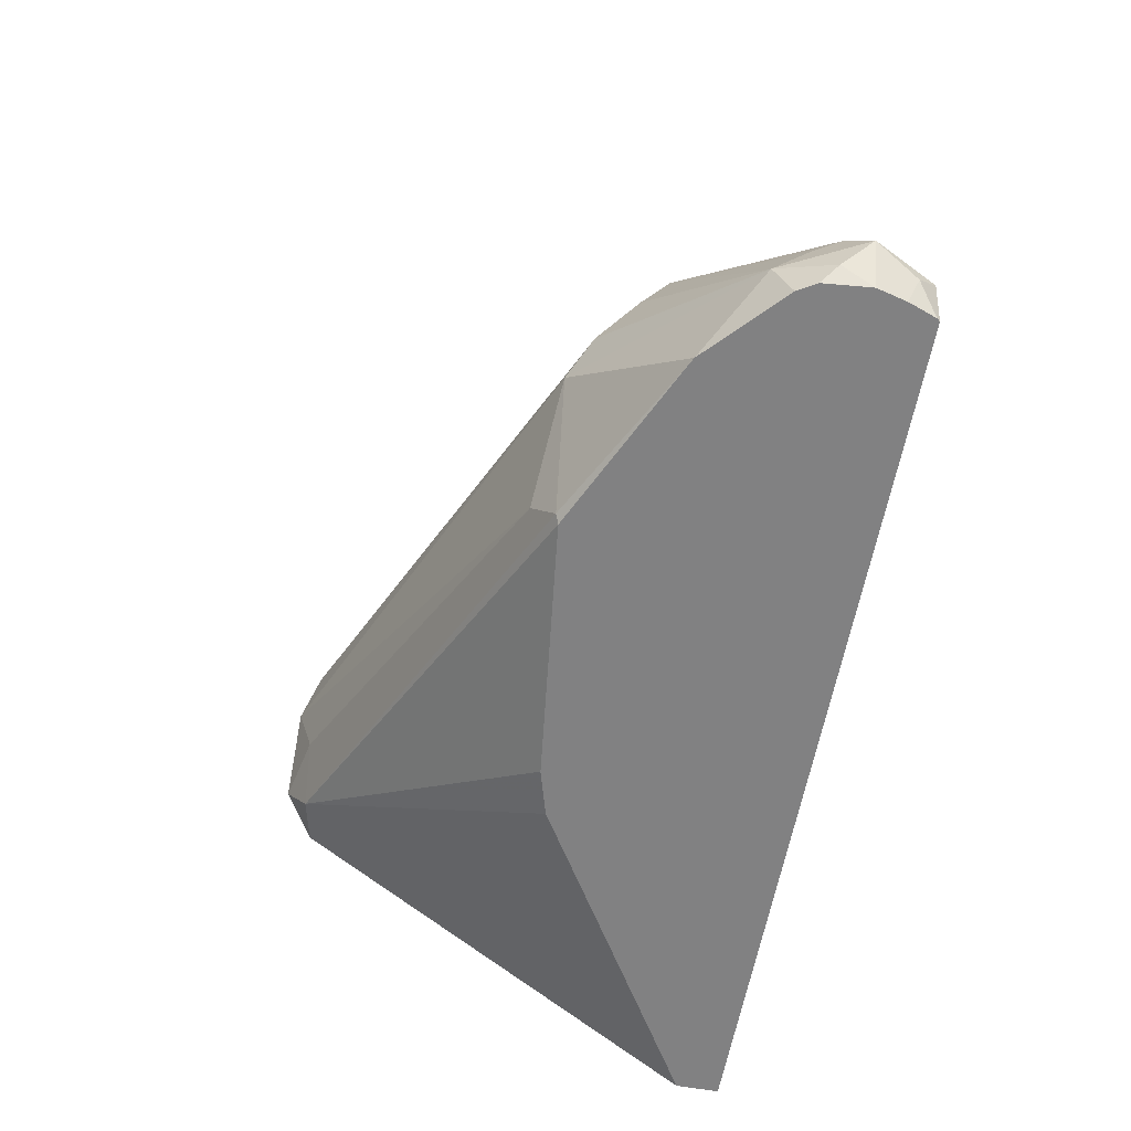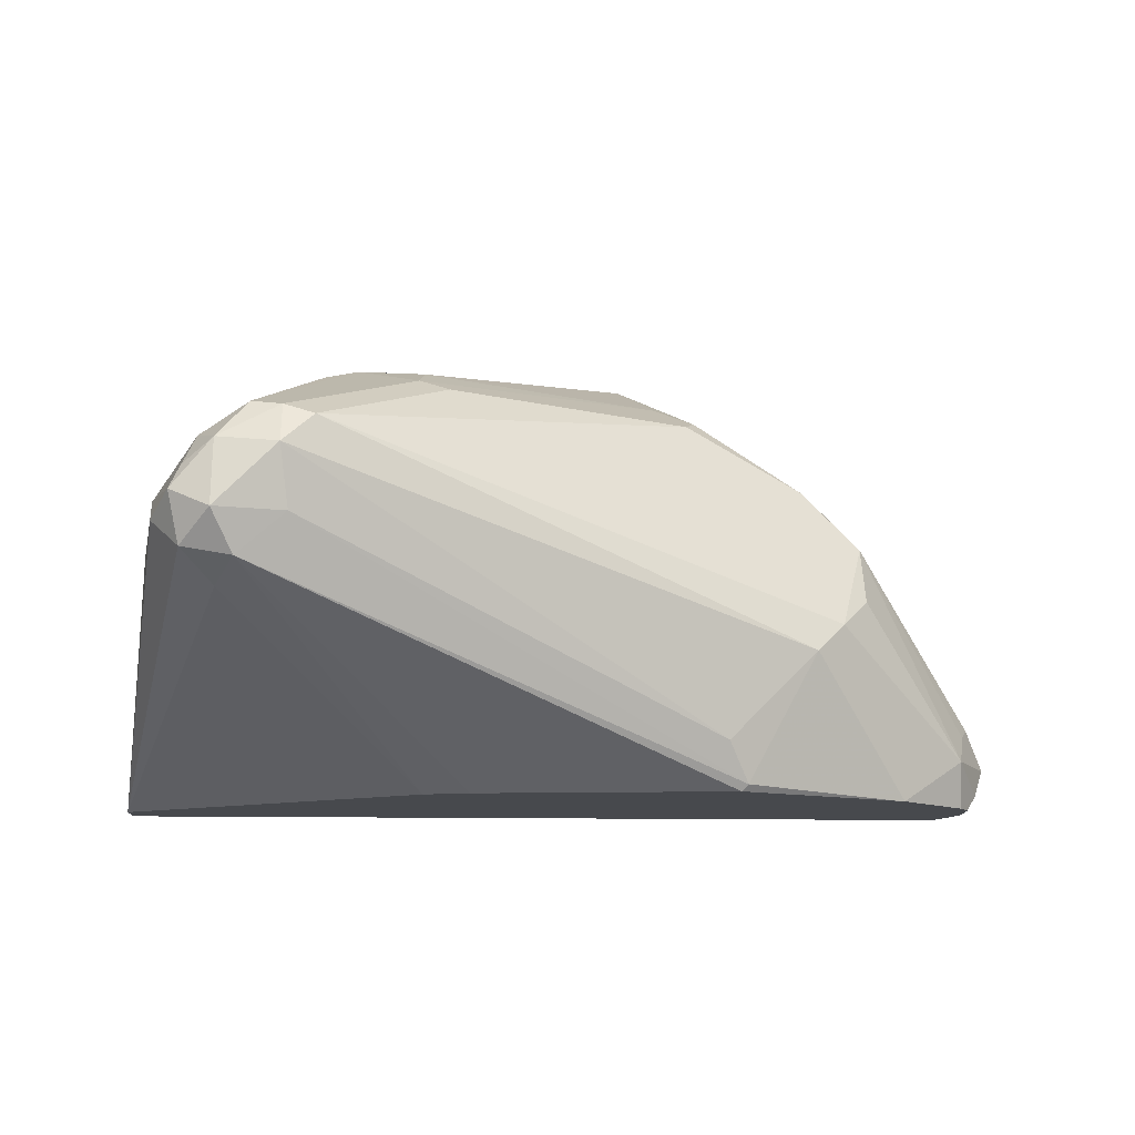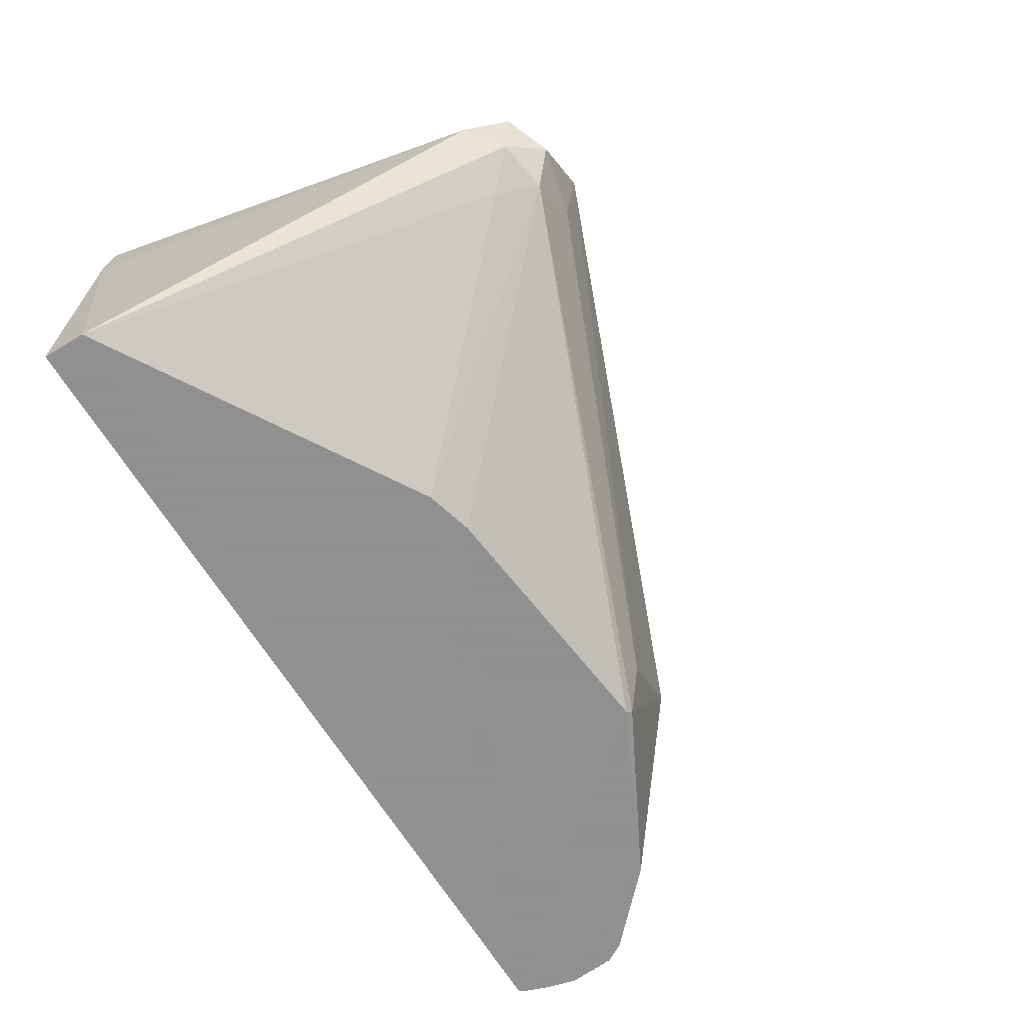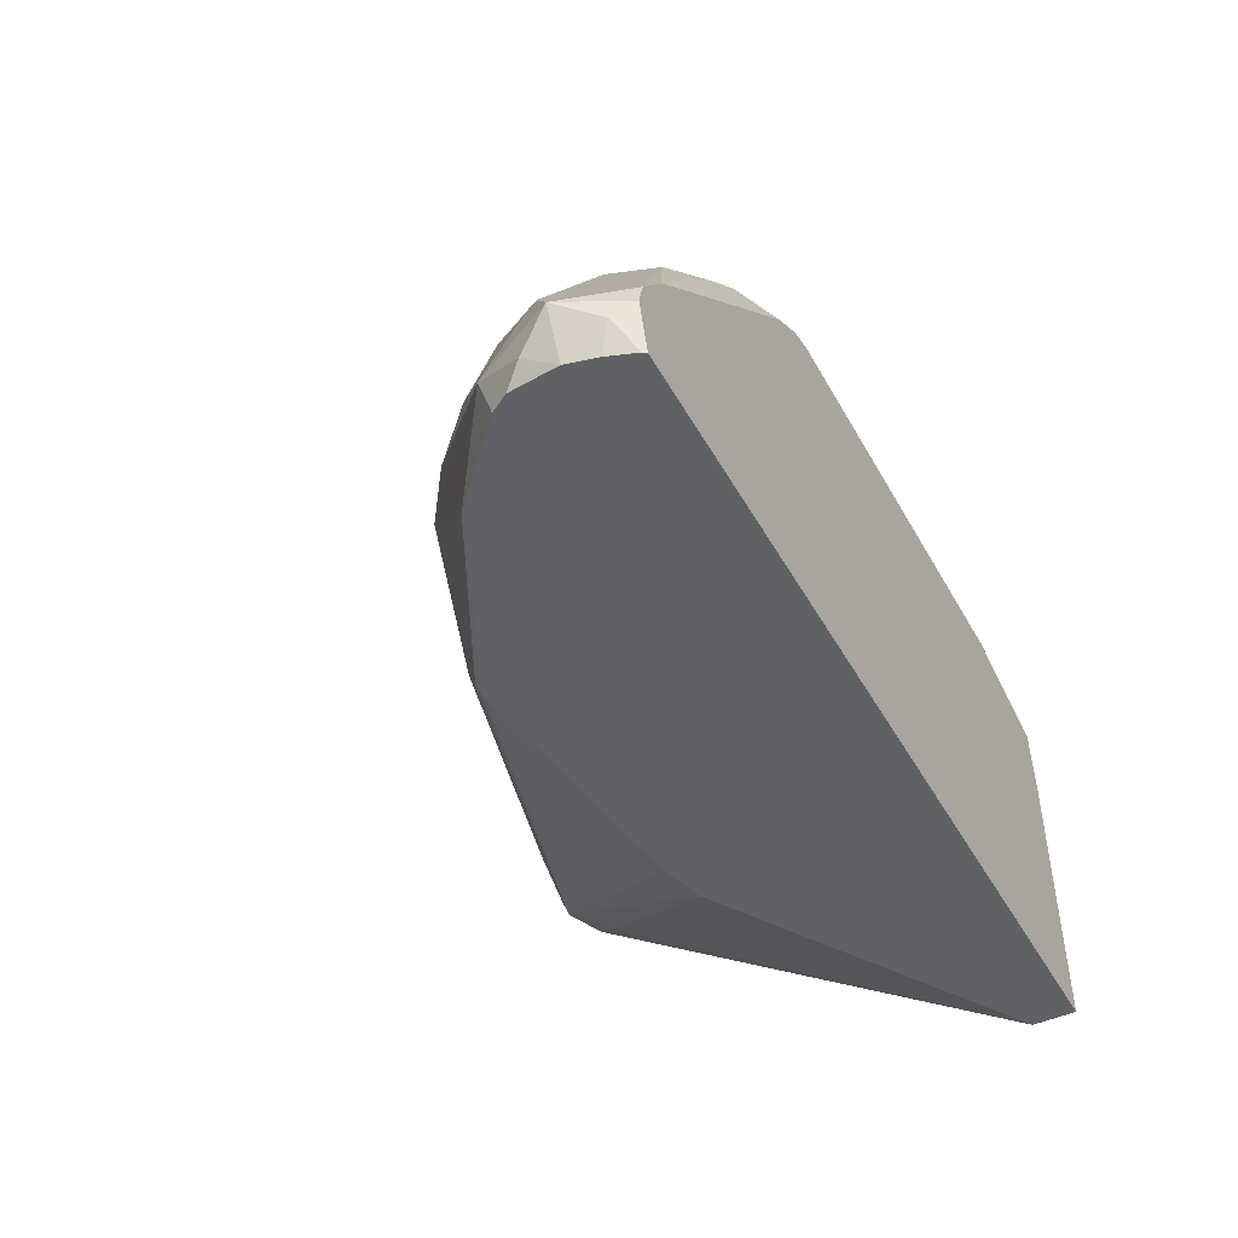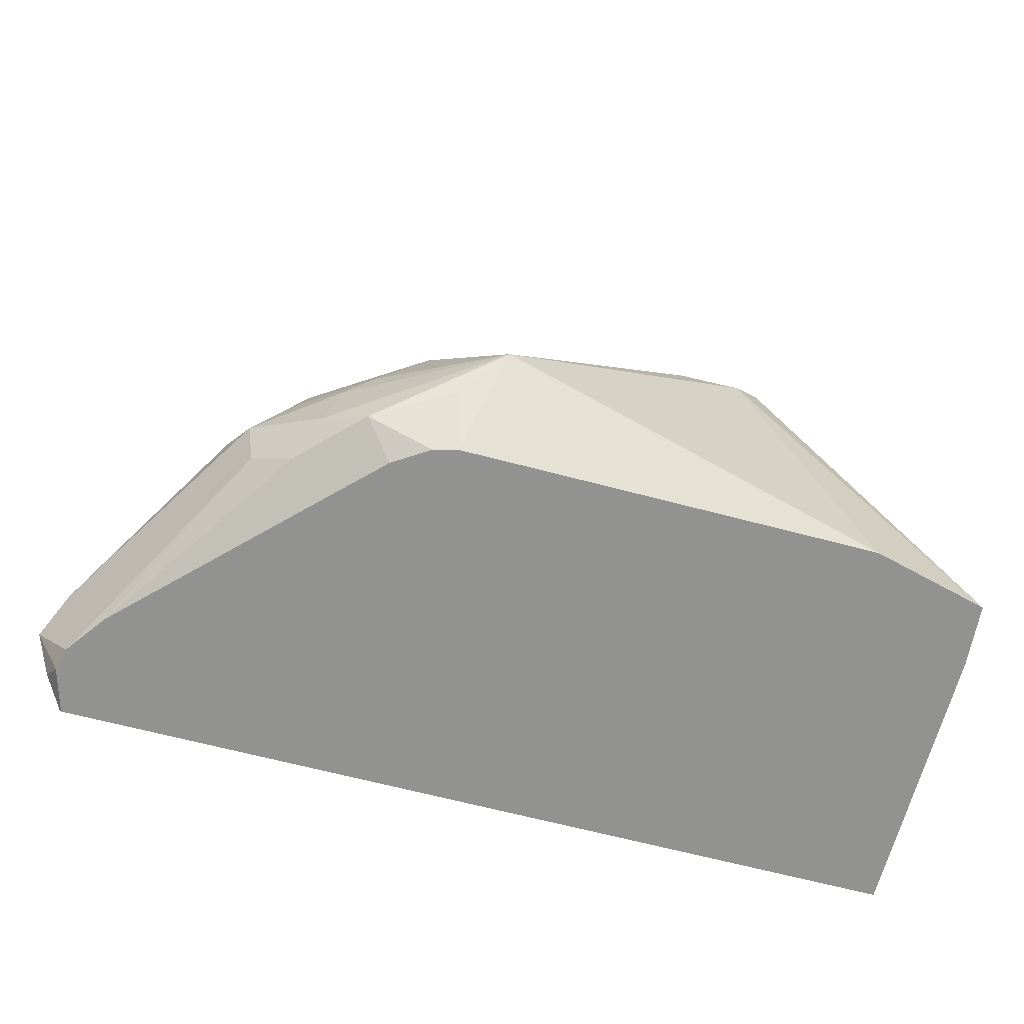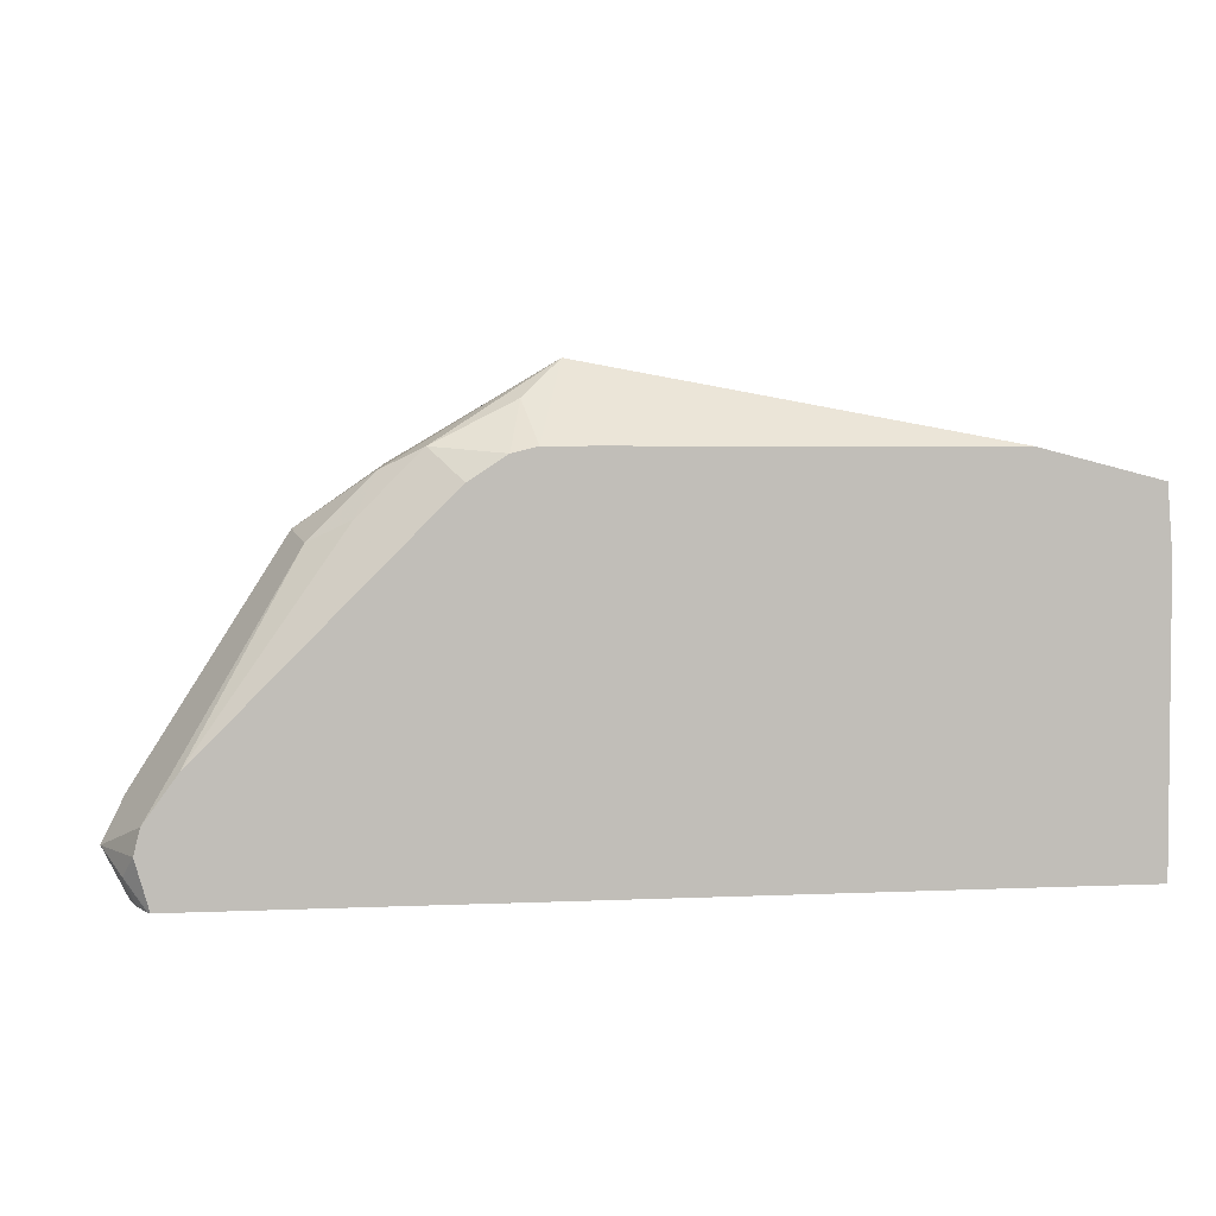
<metadata>
{"format":"obj","ext":"obj","renderer":"f3d","projection":"perspective","resolution":1024,"background":"white","views":[{"elev":-60.4,"azim":-100.3,"up":"+Z"},{"elev":-12.1,"azim":177.0,"up":"+Z"},{"elev":-65.8,"azim":121.3,"up":"+Z"},{"elev":-46.4,"azim":-62.1,"up":"+Z"},{"elev":-66.3,"azim":-14.8,"up":"+Y"},{"elev":4.2,"azim":-8.4,"up":"+Z"}]}
</metadata>
<code>
v -0.4342 0.02132 0.6564
v -0.4447 0.04236 0.6565
v -0.4377 0.02825 0.6494
v -0.4295 0.02132 0.64
v -0.432 0.02132 0.665
v -0.4377 0.04942 0.6706
v -0.4341 0.05825 0.6671
v -0.4306 0.0706 0.6565
v -0.4394 0.05295 0.6459
v -0.4377 0.04236 0.6424
v -0.3847 0.03883 0.7447
v -0.3882 0.05648 0.7483
v -0.4341 0.03178 0.6406
v -0.4304 0.02246 0.64
v -0.1255 0.02132 0.64
v -0.4211 0.02132 0.6802
v -0.3953 0.0706 0.7341
v -0.3918 0.09002 0.7306
v -0.4055 0.08932 0.64
v -0.4313 0.06511 0.64
v -0.3918 0.1006 0.7095
v -0.3812 0.1138 0.6989
v -0.3706 0.1218 0.6883
v -0.435 0.05883 0.64
v -0.4365 0.04236 0.64
v -0.3706 0.03178 0.7518
v -0.3635 0.03883 0.7659
v -0.36 0.06089 0.7677
v -0.3741 0.0706 0.7553
v -0.3706 0.09002 0.7518
v -0.4339 0.03227 0.64
v -0.4329 0.02944 0.64
v -0.1255 0.03648 0.64
v -0.1255 0.02132 0.6474
v -0.3601 0.02132 0.7413
v -0.2012 0.1853 0.7518
v -0.4024 0.0909 0.64
v -0.3459 0.12 0.6424
v -0.3388 0.1271 0.6565
v -0.1906 0.1906 0.7412
v -0.339 0.02132 0.7625
v -0.3494 0.03178 0.773
v -0.307 0.05295 0.7995
v -0.3494 0.06884 0.773
v -0.3318 0.09177 0.7765
v -0.3282 0.1006 0.773
v -0.1694 0.1694 0.6989
v -0.1588 0.18 0.7095
v -0.1483 0.1694 0.72
v -0.1259 0.02132 0.7396
v -0.1255 0.02316 0.6467
v -0.2353 0.1036 0.64
v -0.2435 0.1429 0.773
v -0.1906 0.1835 0.7553
v -0.3435 0.1188 0.64
v -0.1933 0.1853 0.72
v -0.1765 0.1835 0.7059
v -0.1694 0.1853 0.7439
v -0.1694 0.1906 0.72
v -0.3261 0.02132 0.7709
v -0.3212 0.03883 0.7871
v -0.3176 0.08472 0.7836
v -0.3175 0.02132 0.773
v -0.2963 0.02132 0.773
v -0.1694 0.02132 0.7729
v -0.2118 0.1271 0.7836
v -0.2345 0.1255 0.7836
v -0.1553 0.1835 0.7271
v -0.1276 0.02132 0.7623
v -0.2518 0.1082 0.64
v -0.233 0.1412 0.7765
v -0.18 0.18 0.7571
v -0.1624 0.1694 0.7483
v -0.1588 0.18 0.7359
v -0.2012 0.1376 0.7783
f 36 53 71
f 36 71 54
f 36 54 40
f 36 46 53
f 37 38 55
f 38 39 56
f 39 40 56
f 38 57 55
f 40 54 58
f 40 58 59
f 40 59 56
f 41 60 42
f 42 60 61
f 42 61 43
f 38 56 57
f 34 51 50
f 30 44 45
f 33 50 51
f 23 40 39
f 43 62 45
f 26 35 41
f 26 41 42
f 26 42 27
f 27 42 43
f 27 43 28
f 28 43 44
f 28 44 29
f 29 44 30
f 30 45 46
f 30 46 36
f 33 47 48
f 33 48 49
f 33 49 50
f 33 52 47
f 43 45 44
f 54 66 72
f 43 63 64
f 58 72 73
f 58 73 74
f 58 74 68
f 58 68 59
f 60 63 61
f 62 67 71
f 65 69 66
f 66 69 75
f 66 75 72
f 66 71 67
f 68 74 69
f 69 74 73
f 69 73 72
f 69 72 75
f 23 36 40
f 56 59 57
f 43 61 63
f 55 57 70
f 54 71 66
f 43 64 65
f 43 65 66
f 43 66 67
f 43 67 62
f 45 62 46
f 46 62 53
f 47 57 48
f 47 52 57
f 48 68 49
f 48 57 59
f 48 59 68
f 49 68 69
f 49 69 50
f 52 70 57
f 53 62 71
f 54 72 58
f 23 39 38
f 4 33 15
f 19 38 37
f 2 10 3
f 2 5 11
f 2 11 12
f 2 12 6
f 3 10 13
f 3 13 14
f 2 9 10
f 3 14 4
f 4 32 31
f 4 31 25
f 4 25 24
f 4 24 20
f 4 20 19
f 4 19 37
f 4 14 32
f 2 8 9
f 2 7 8
f 2 6 7
f 1 2 3
f 1 3 4
f 1 4 15
f 1 15 34
f 1 34 50
f 1 50 69
f 1 69 65
f 1 65 64
f 1 64 63
f 1 63 60
f 22 36 23
f 1 41 35
f 1 35 16
f 1 16 5
f 1 5 2
f 4 37 55
f 4 55 70
f 1 60 41
f 4 52 33
f 12 27 28
f 12 28 29
f 12 29 30
f 12 30 18
f 12 18 17
f 13 25 31
f 13 31 32
f 13 32 14
f 15 33 51
f 16 35 26
f 18 30 36
f 18 36 22
f 18 22 21
f 19 23 38
f 4 70 52
f 11 16 26
f 11 27 12
f 15 51 34
f 10 25 13
f 11 26 27
f 5 16 11
f 6 17 18
f 6 12 17
f 7 18 8
f 8 19 20
f 8 20 9
f 6 18 7
f 8 21 22
f 8 22 23
f 8 23 19
f 9 24 25
f 9 25 10
f 8 18 21
f 9 20 24

</code>
